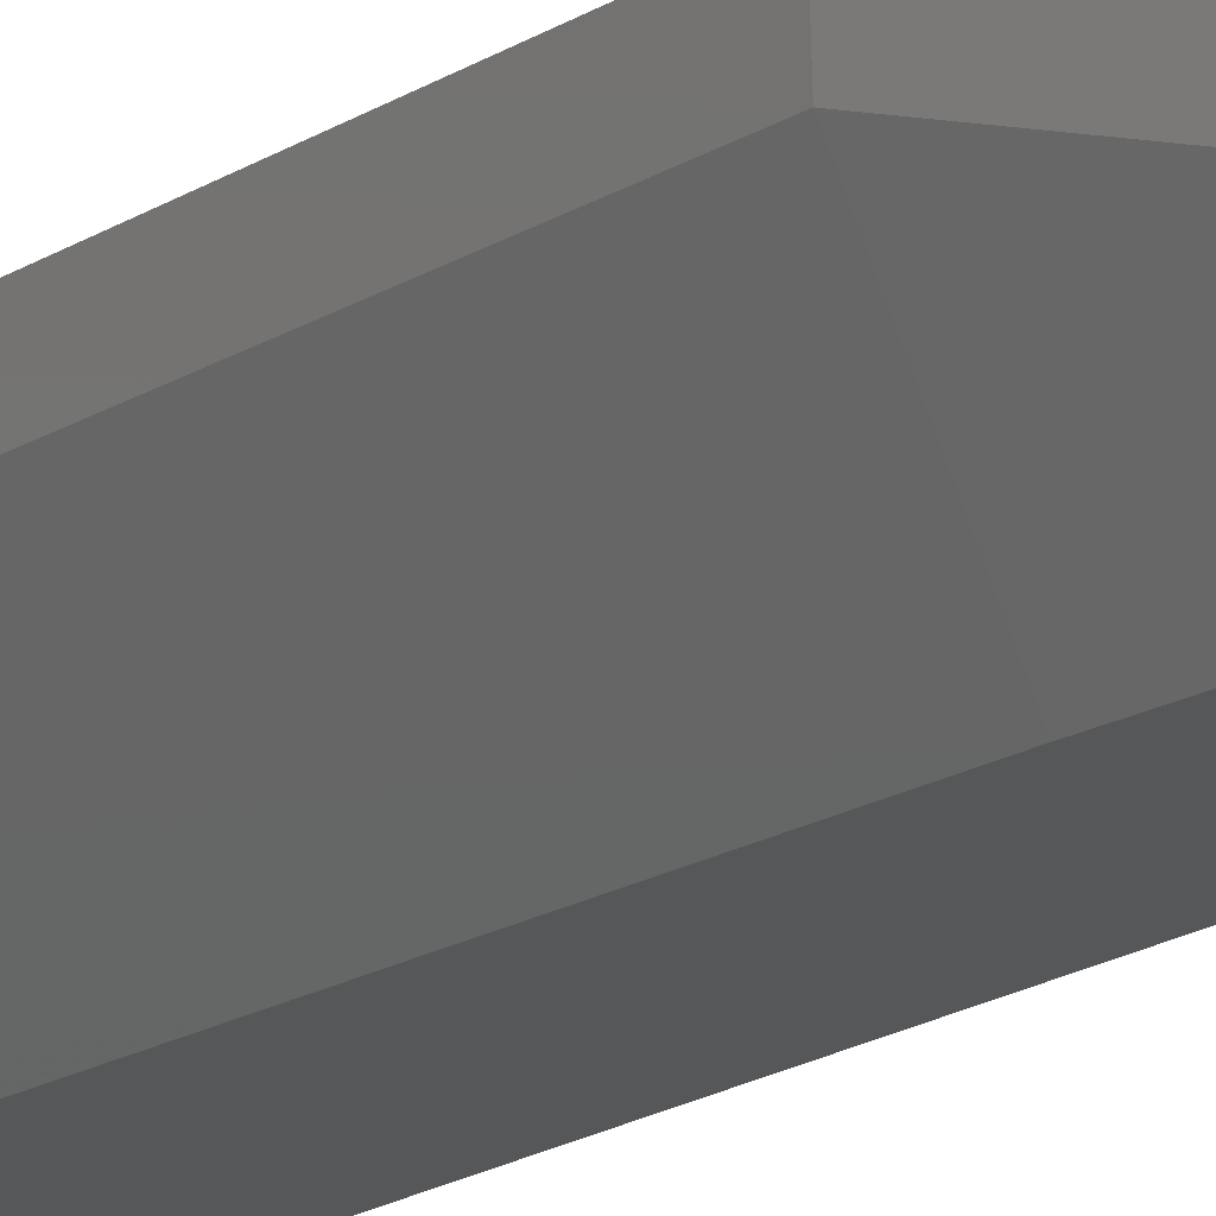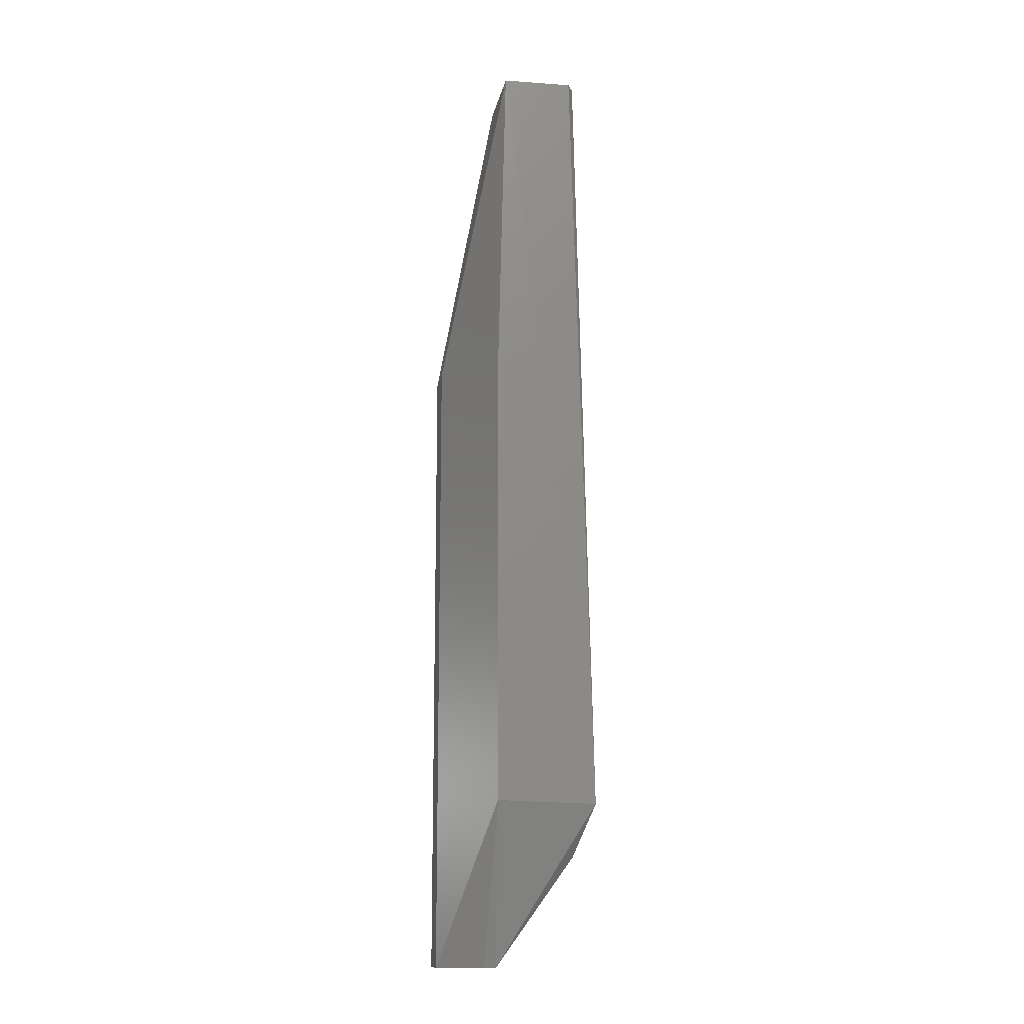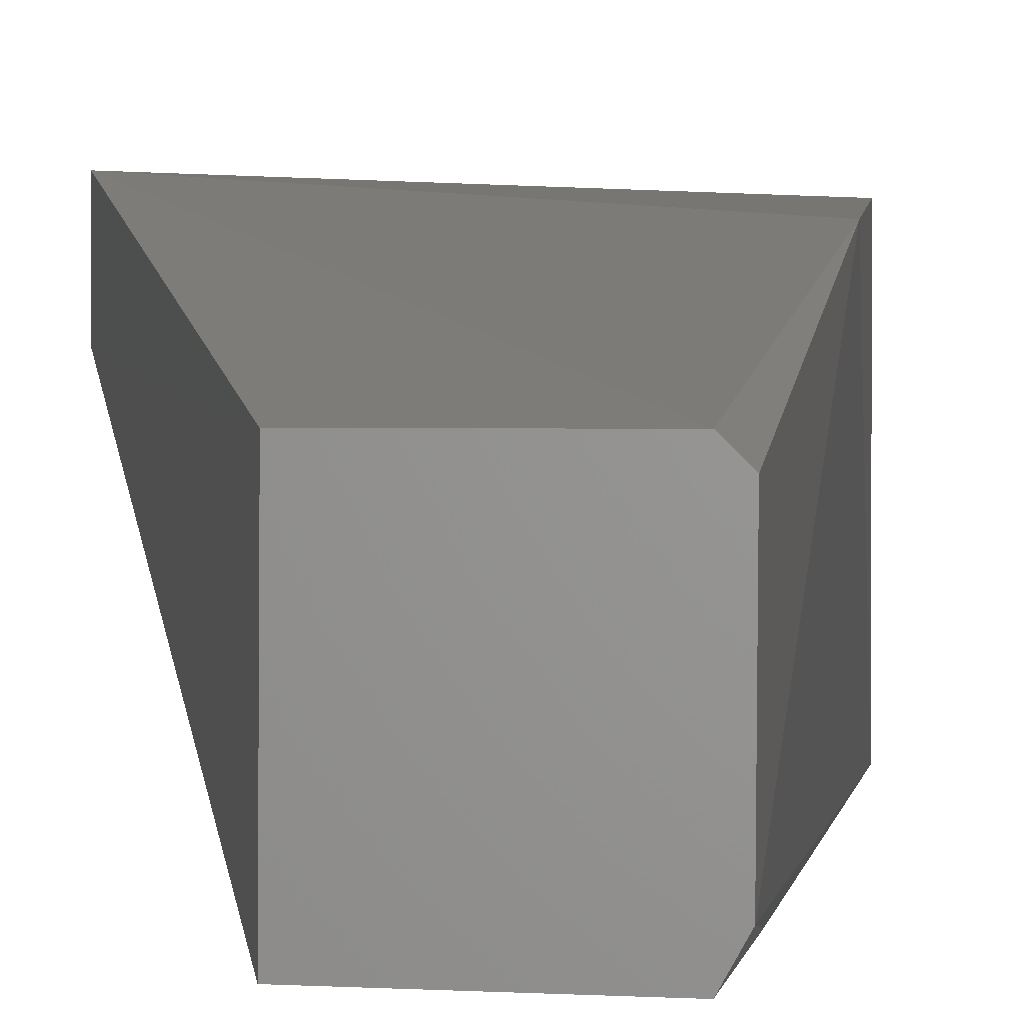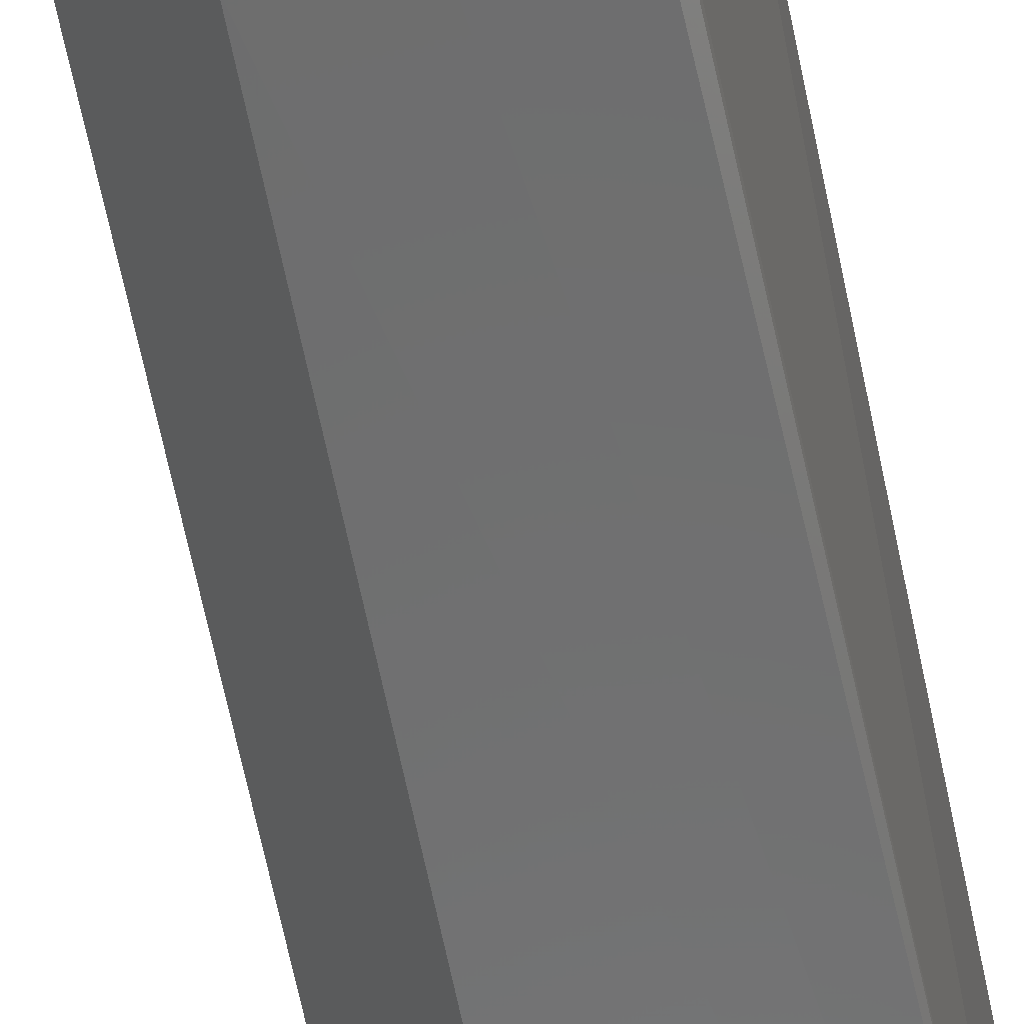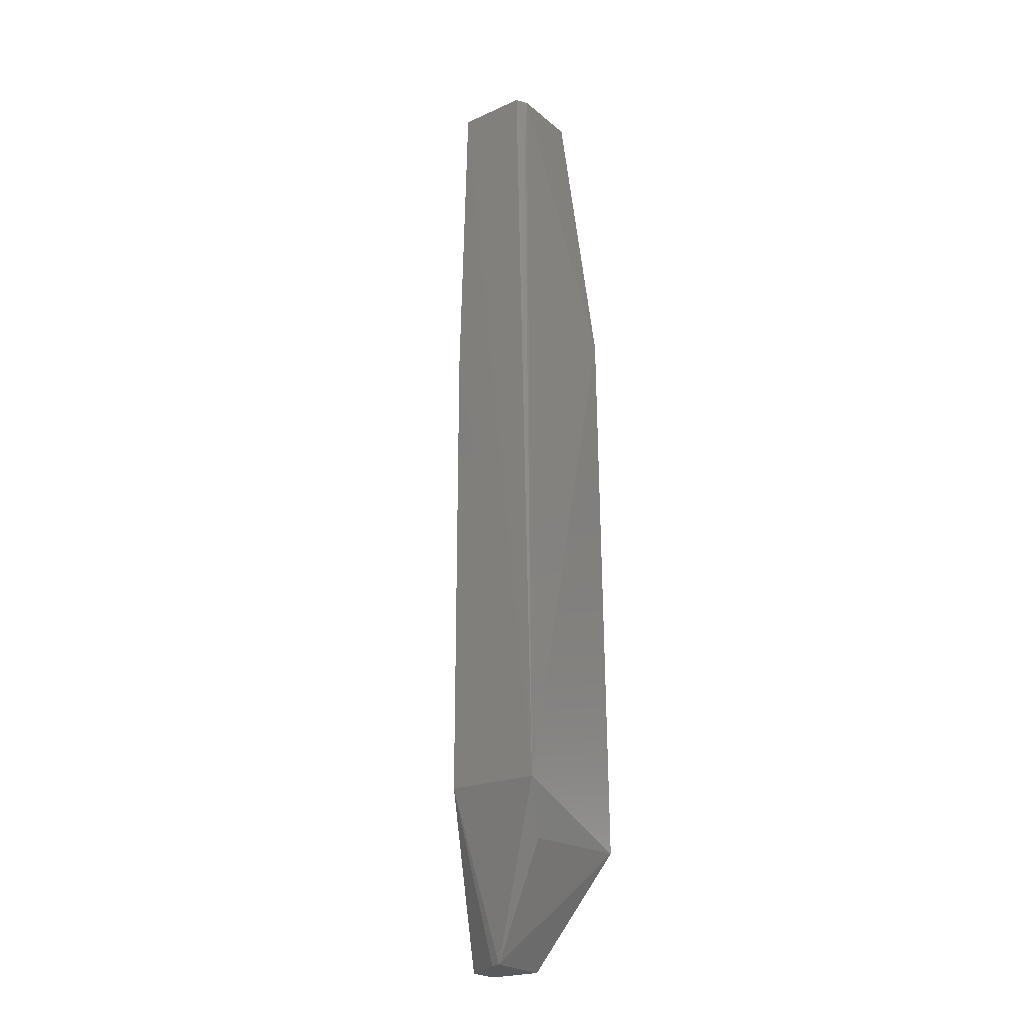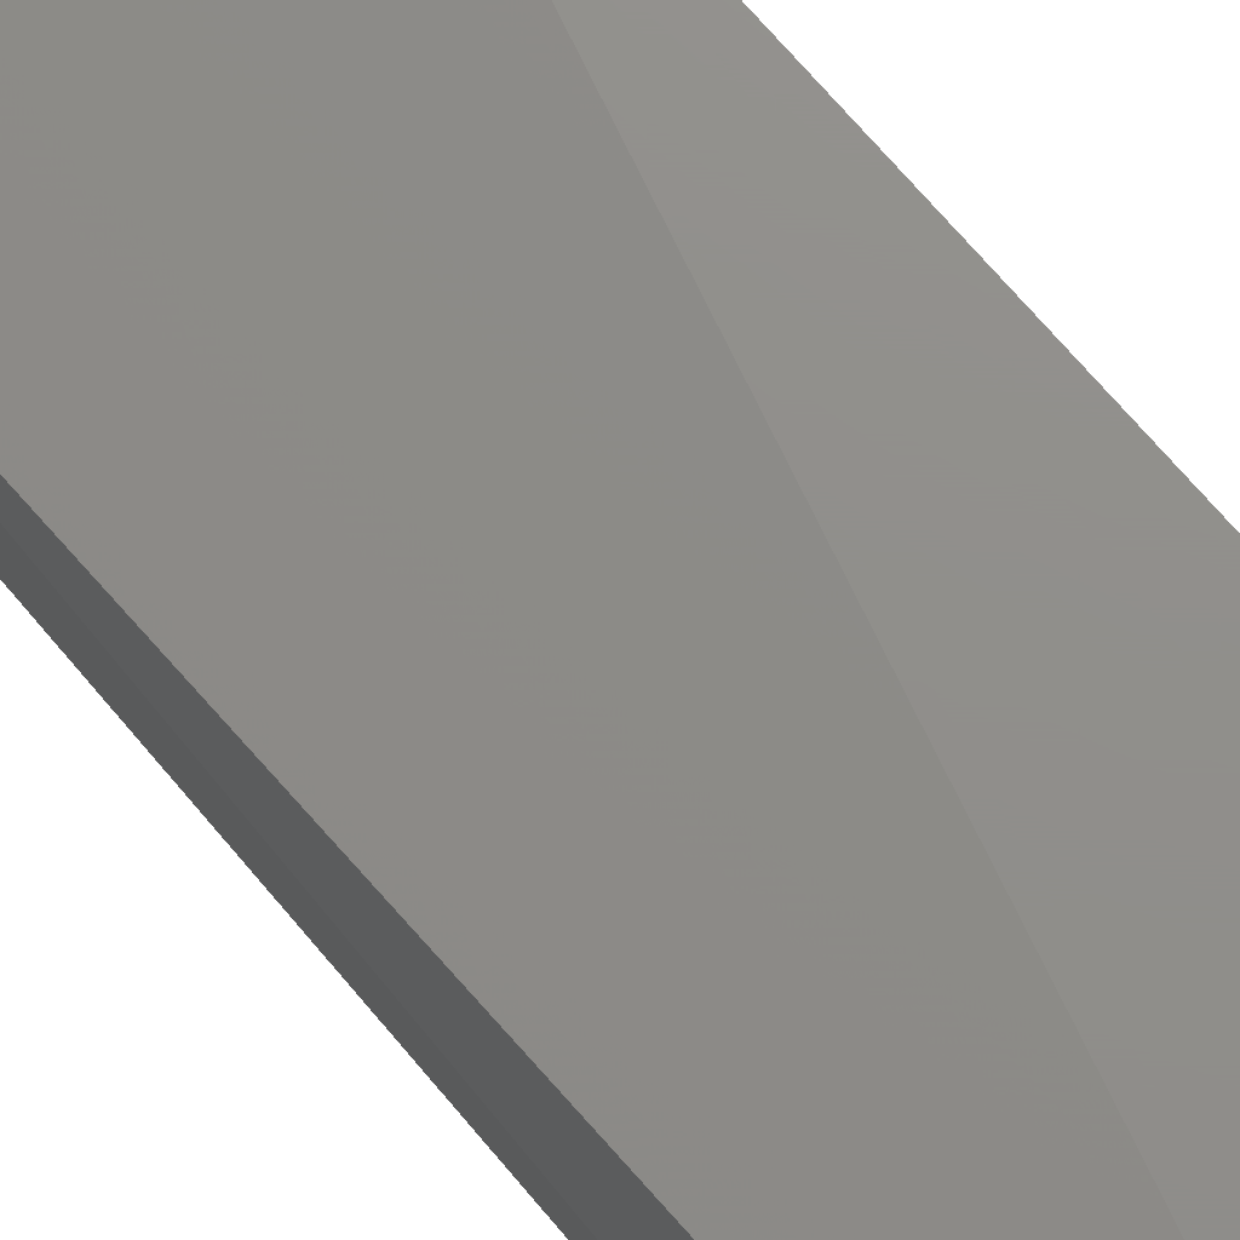
<metadata>
{"format":"stl","ext":"stl","renderer":"f3d","projection":"perspective","resolution":1024,"background":"white","views":[{"elev":-15.2,"azim":-35.0,"up":"+Y"},{"elev":-13.6,"azim":-10.7,"up":"+Z"},{"elev":1.4,"azim":2.5,"up":"+Y"},{"elev":-59.7,"azim":11.0,"up":"+Y"},{"elev":-22.9,"azim":35.7,"up":"+Z"},{"elev":73.1,"azim":138.8,"up":"+Y"}]}
</metadata>
<code>
# stl→obj: 20 verts, 36 faces
v -0.1659 0.1485 0.6235
v -0.2009 0.1517 0.6235
v -0.169 0.1117 0.6235
v -0.1661 0.1169 0.6235
v -0.1595 0.1094 0.264
v -0.1595 0.1673 0.4997
v -0.201 0.1126 0.6235
v -0.169 0.1517 0.6235
v -0.1659 0.1148 0.5962
v -0.2046 0.1124 0.4804
v -0.2044 0.1122 0.2654
v -0.1595 0.1717 0.2406
v -0.2002 0.1411 0.191
v -0.2009 0.1717 0.191
v -0.2257 0.1717 0.4797
v -0.1671 0.125 0.2406
v -0.2257 0.1567 0.191
v -0.2257 0.1567 0.4804
v -0.2052 0.143 0.191
v -0.2257 0.1717 0.191
f 1 2 3
f 4 5 6
f 4 1 3
f 4 6 1
f 7 5 3
f 7 3 2
f 8 1 6
f 8 2 1
f 9 4 3
f 9 3 5
f 9 5 4
f 10 11 5
f 10 5 7
f 12 6 5
f 13 5 11
f 13 14 12
f 15 12 14
f 15 6 12
f 15 8 6
f 15 2 8
f 16 13 12
f 16 12 5
f 16 5 13
f 17 11 10
f 18 10 7
f 18 7 2
f 18 2 15
f 18 17 10
f 18 15 17
f 19 17 13
f 19 13 11
f 19 11 17
f 20 17 15
f 20 15 14
f 20 14 13
f 20 13 17

</code>
